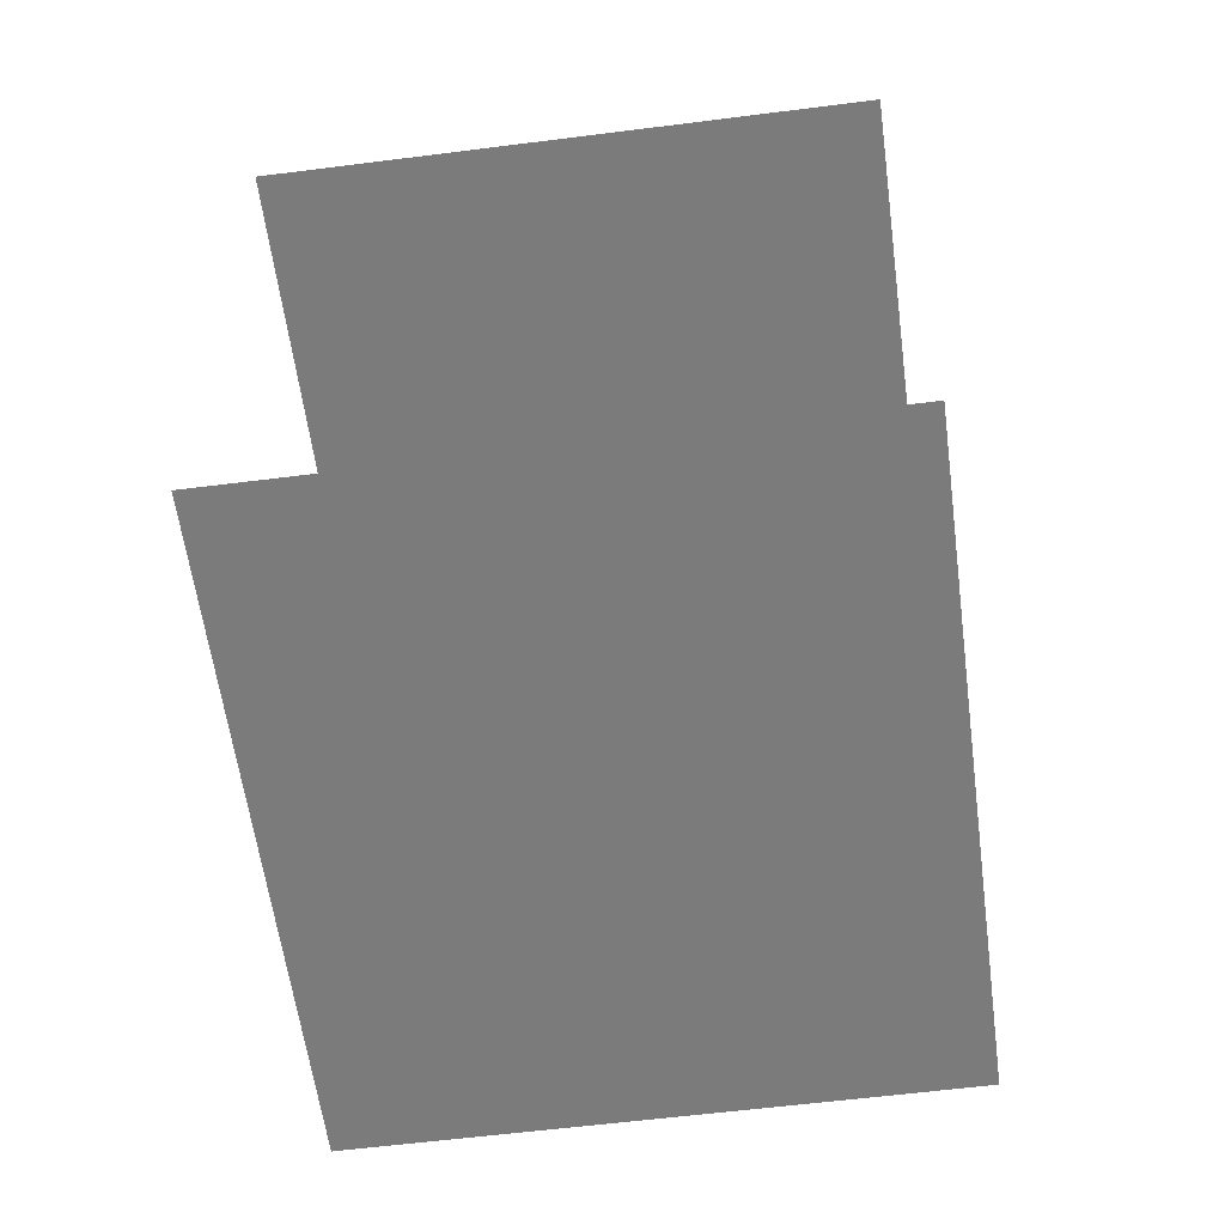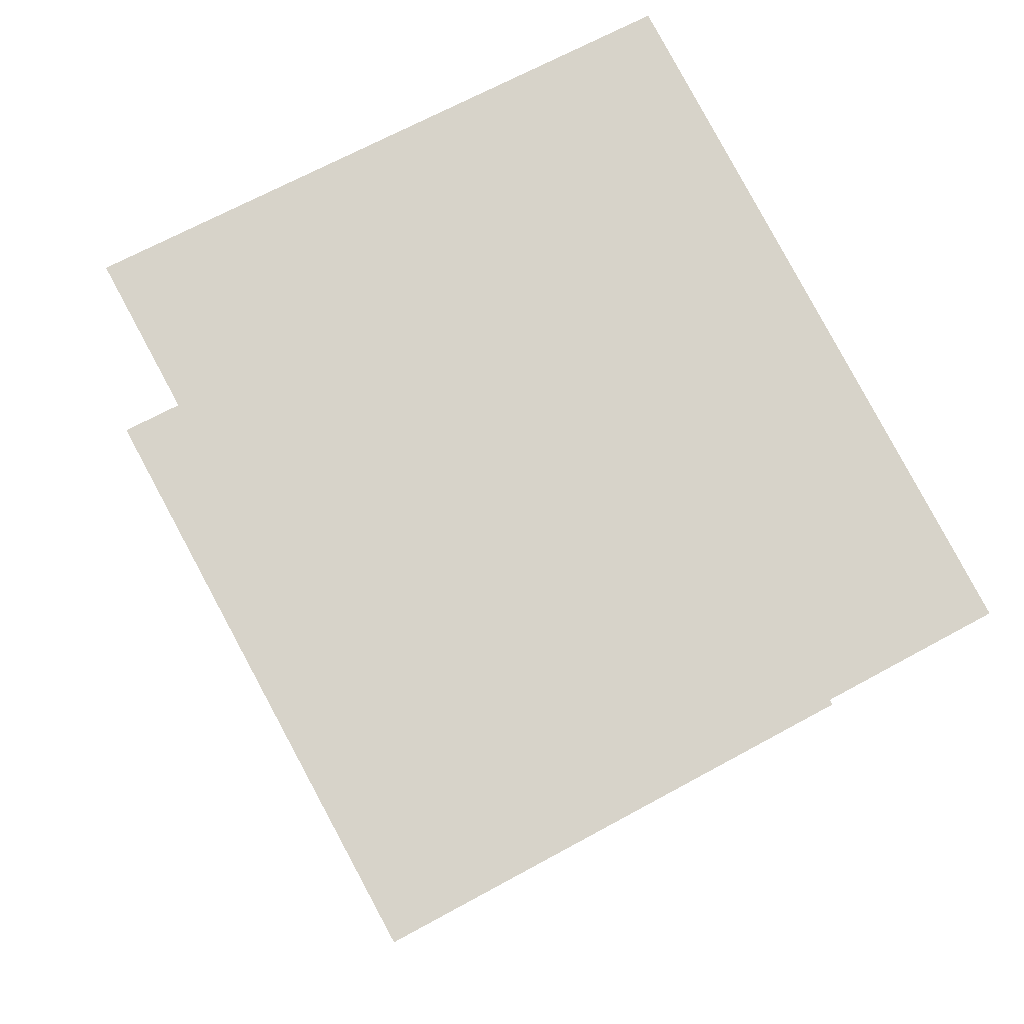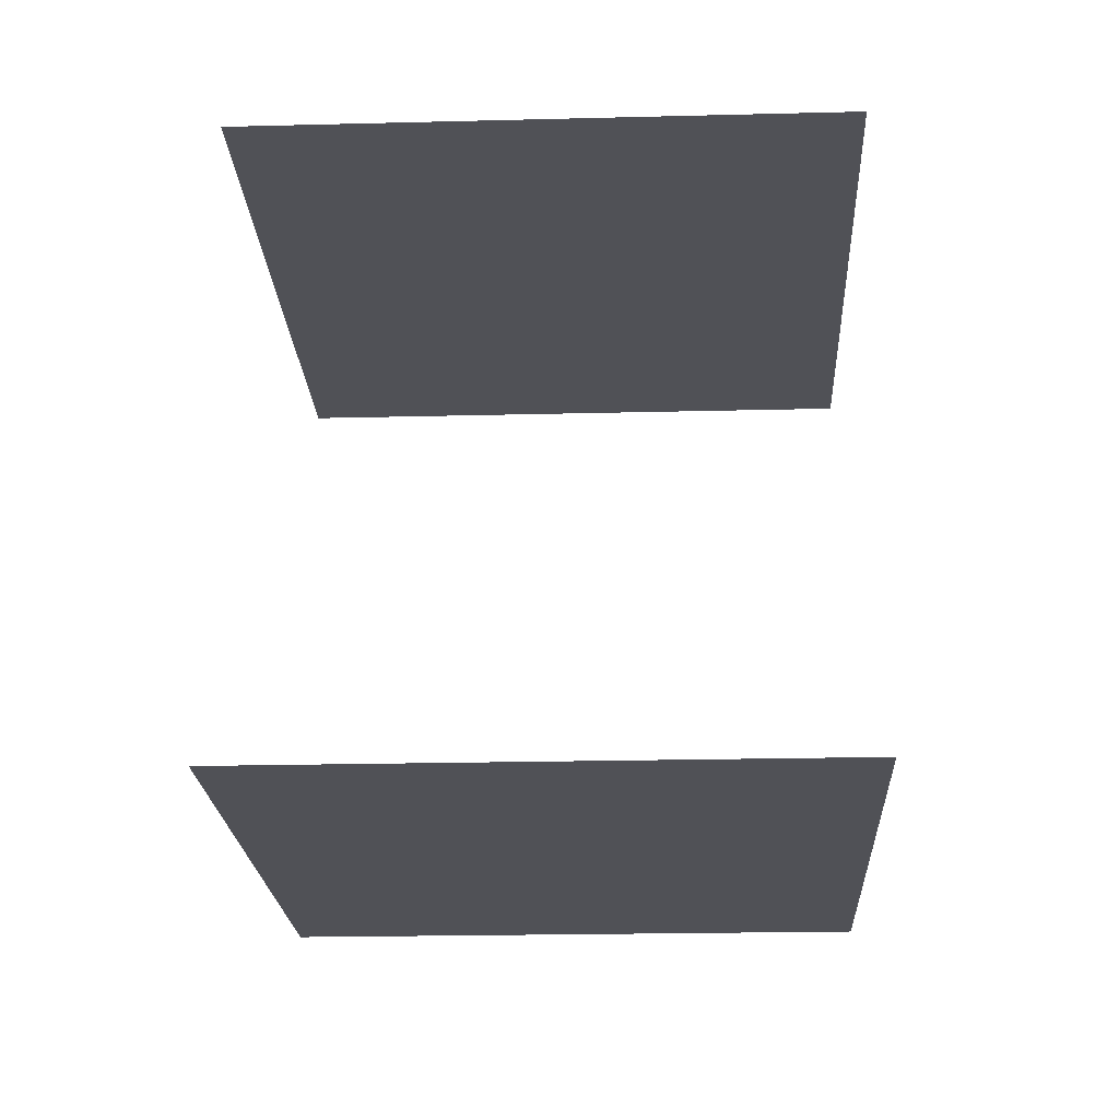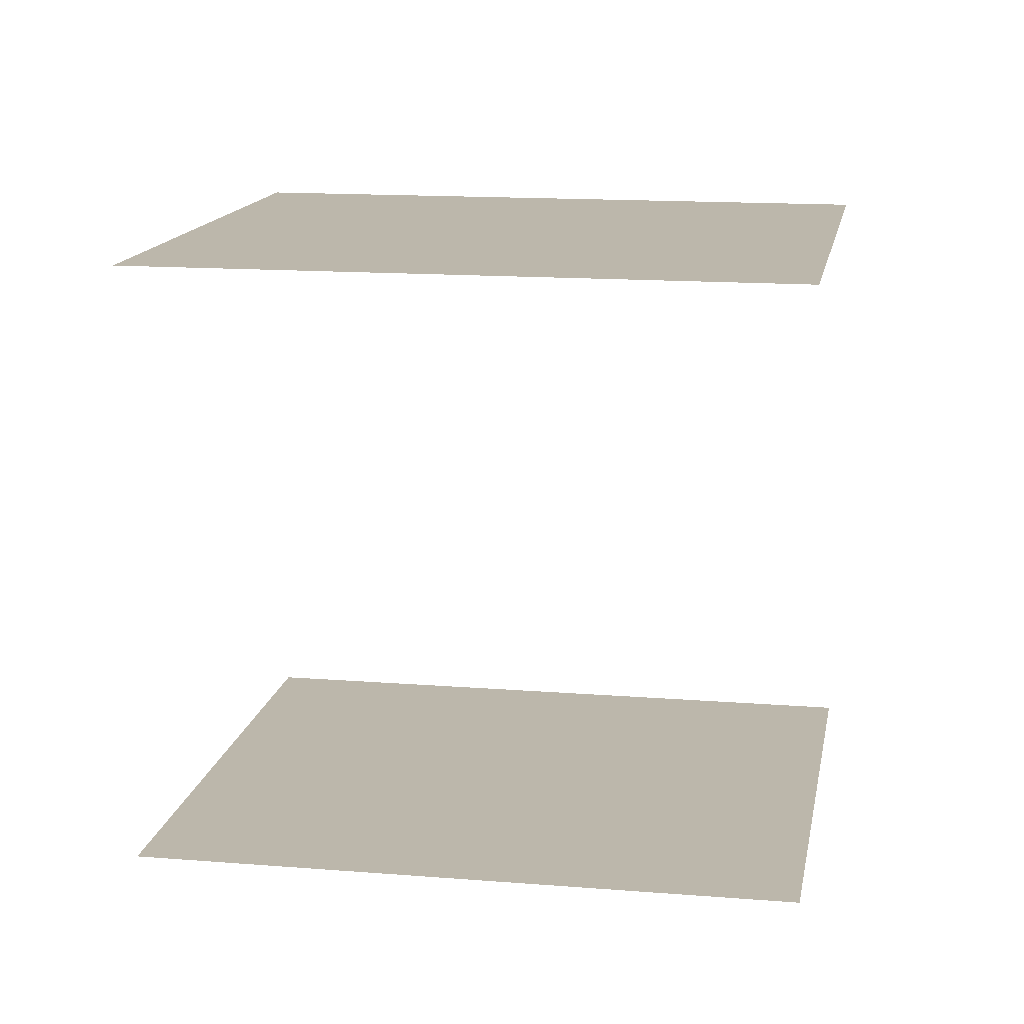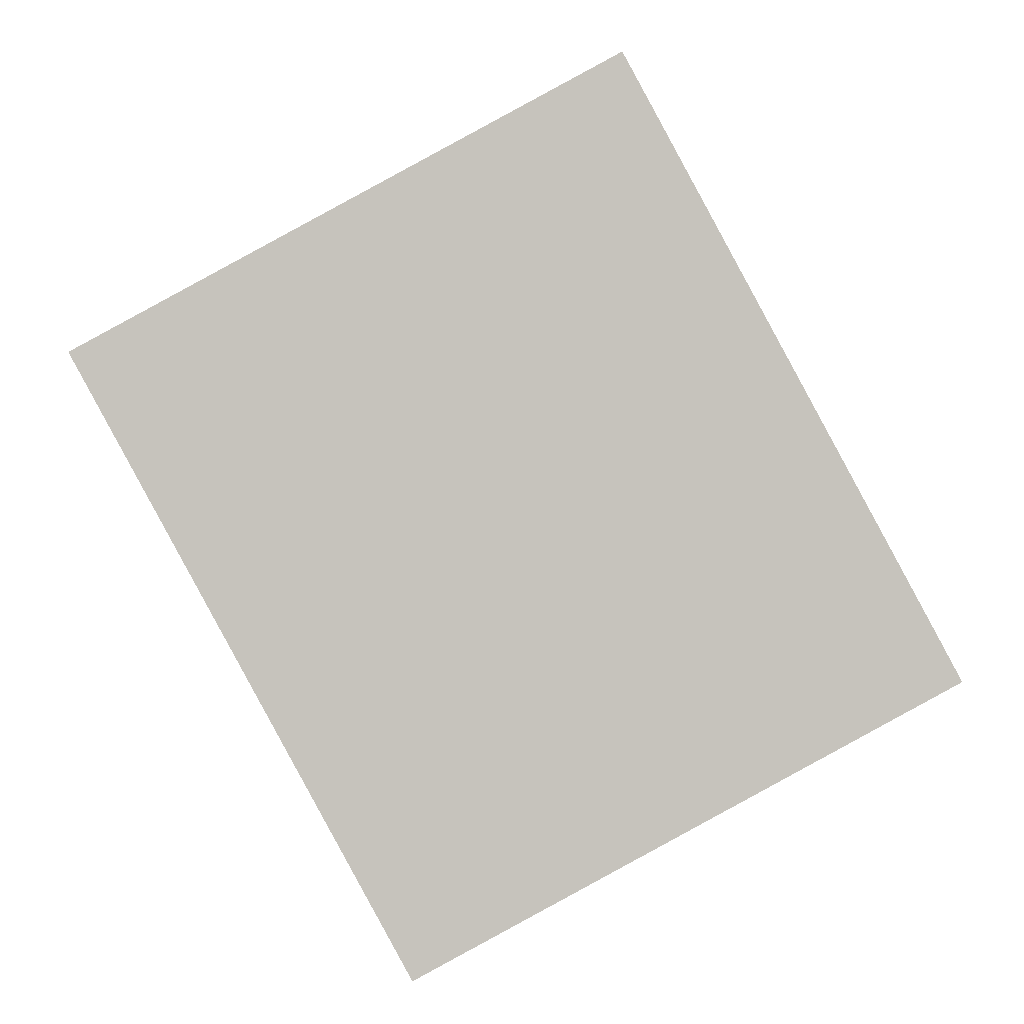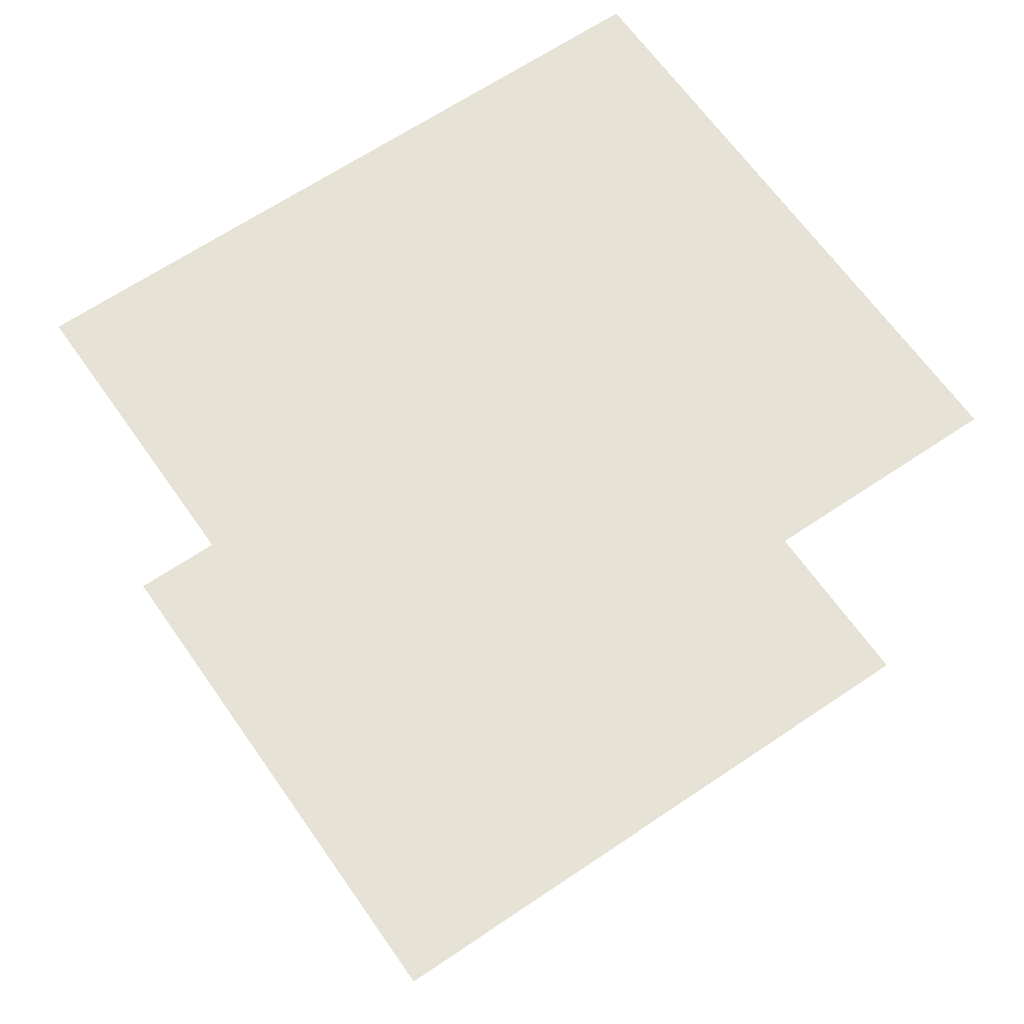
<metadata>
{"format":"obj","ext":"obj","renderer":"f3d","projection":"perspective","resolution":1024,"background":"white","views":[{"elev":-58.5,"azim":159.0,"up":"+Z"},{"elev":-12.7,"azim":173.1,"up":"+Y"},{"elev":-20.3,"azim":154.2,"up":"+Z"},{"elev":14.4,"azim":71.5,"up":"+Z"},{"elev":1.0,"azim":179.1,"up":"+Y"},{"elev":63.5,"azim":26.9,"up":"+Z"}]}
</metadata>
<code>
o geometryt000010000010000110010110000110000100110010010110st136
v 32.22 -101.8 16.85
v 14.11 -91.98 16.85
v 22.39 -76.73 16.85
v 29.78 -106.3 16.85
v 11.69 -96.45 16.85
v 41 -85.62 16.85
v 22.9 -75.79 16.85
v 29.78 -106.3 38.05
v 14.11 -91.98 38.05
v 11.69 -96.45 38.05
v 32.22 -101.8 38.05
v 41 -85.62 38.05
v 22.39 -76.73 38.05
v 22.9 -75.79 38.05
f 1 2 3
f 4 2 1
f 5 2 4
f 6 3 7
f 6 1 3
f 8 9 10
f 9 8 11
f 11 12 13
f 11 13 9
f 12 14 13

</code>
